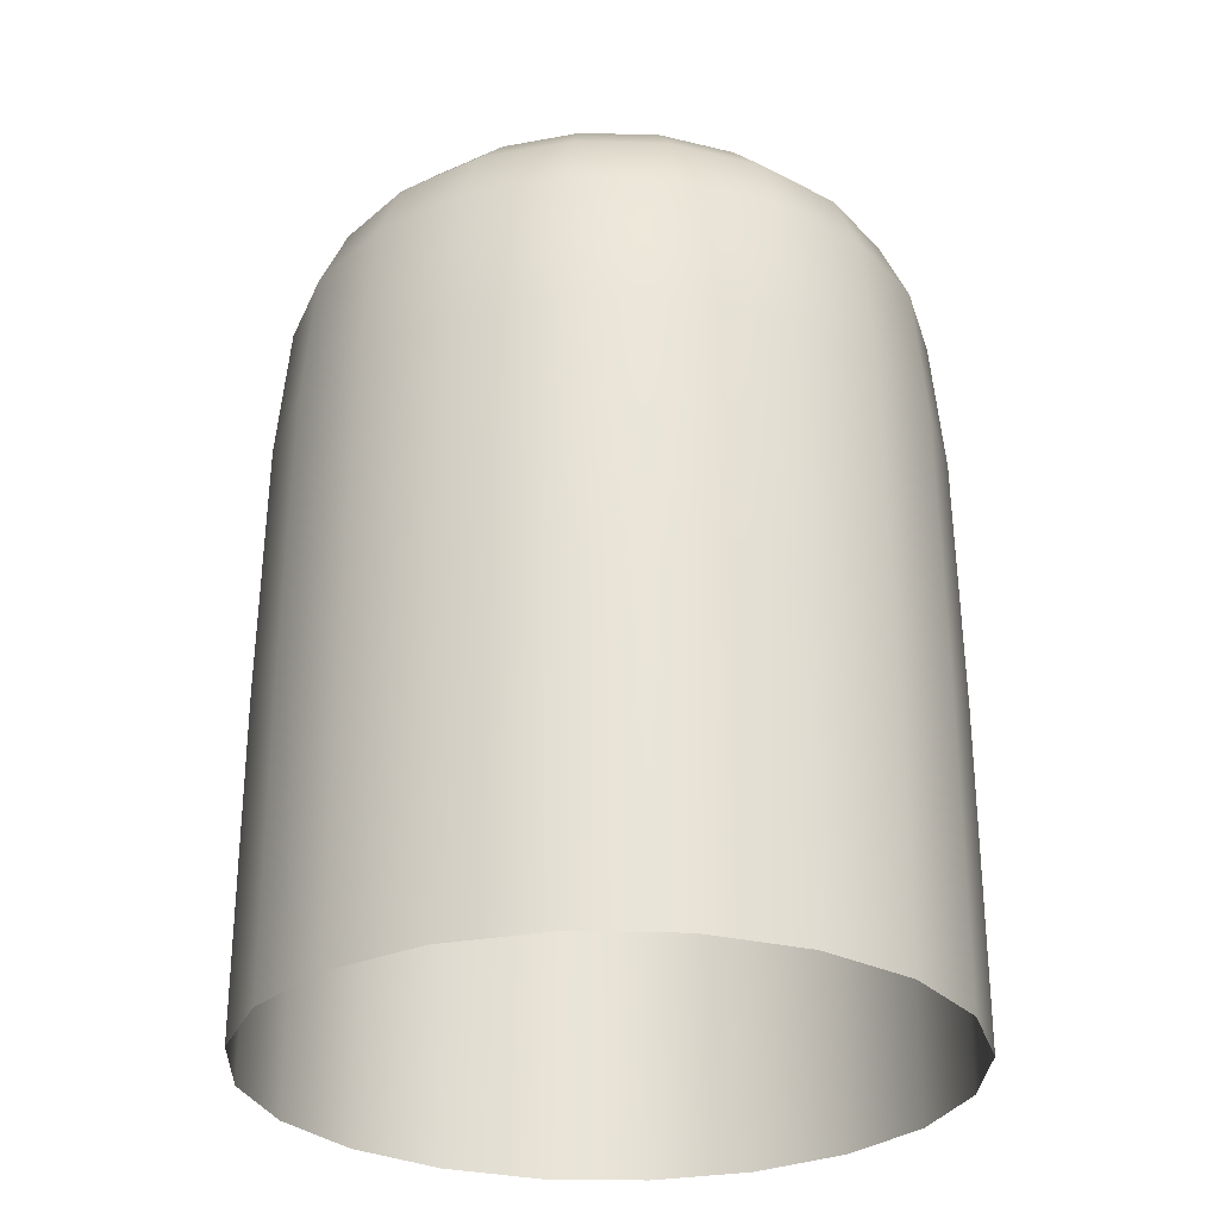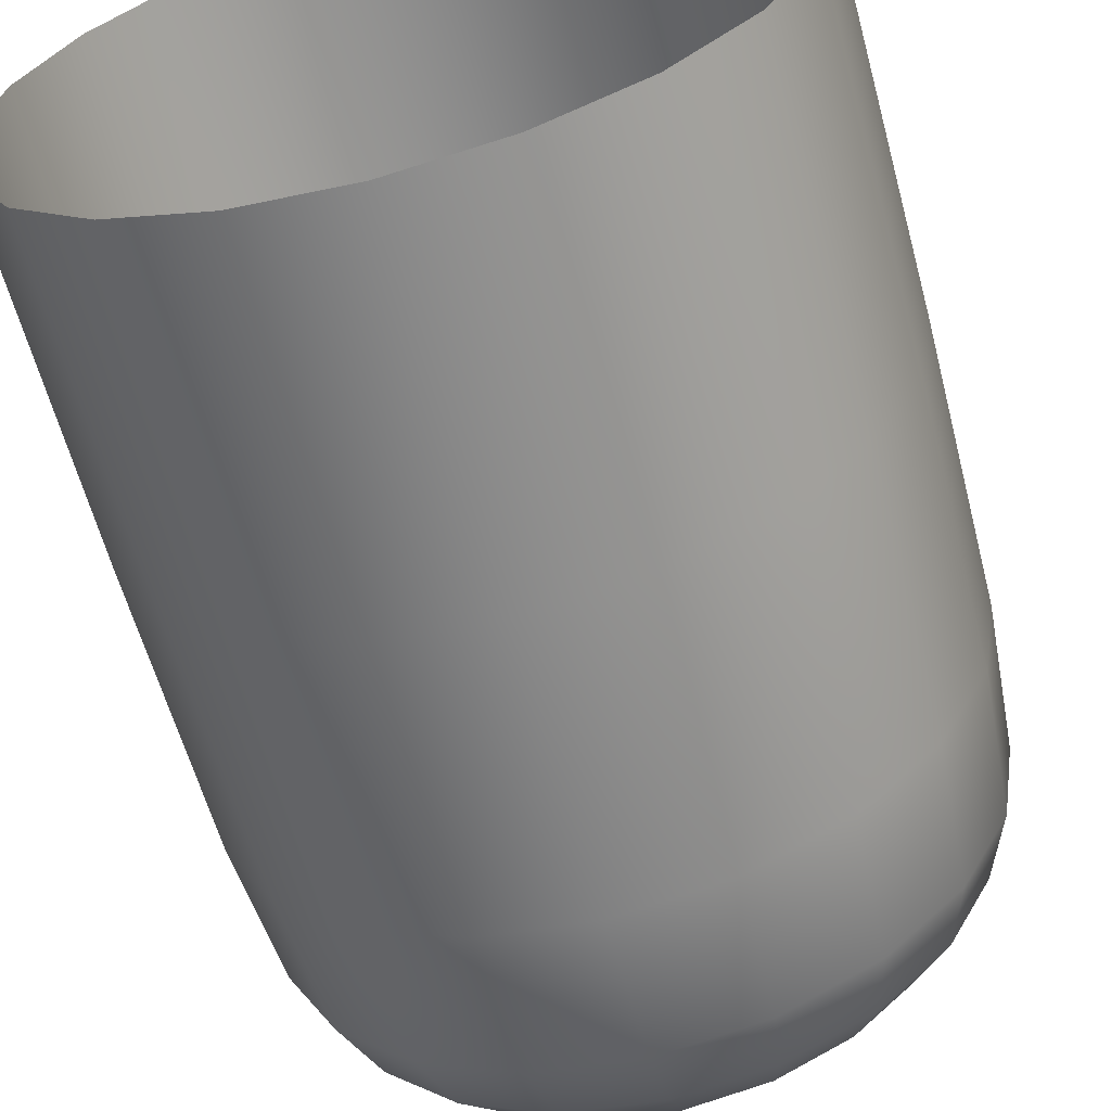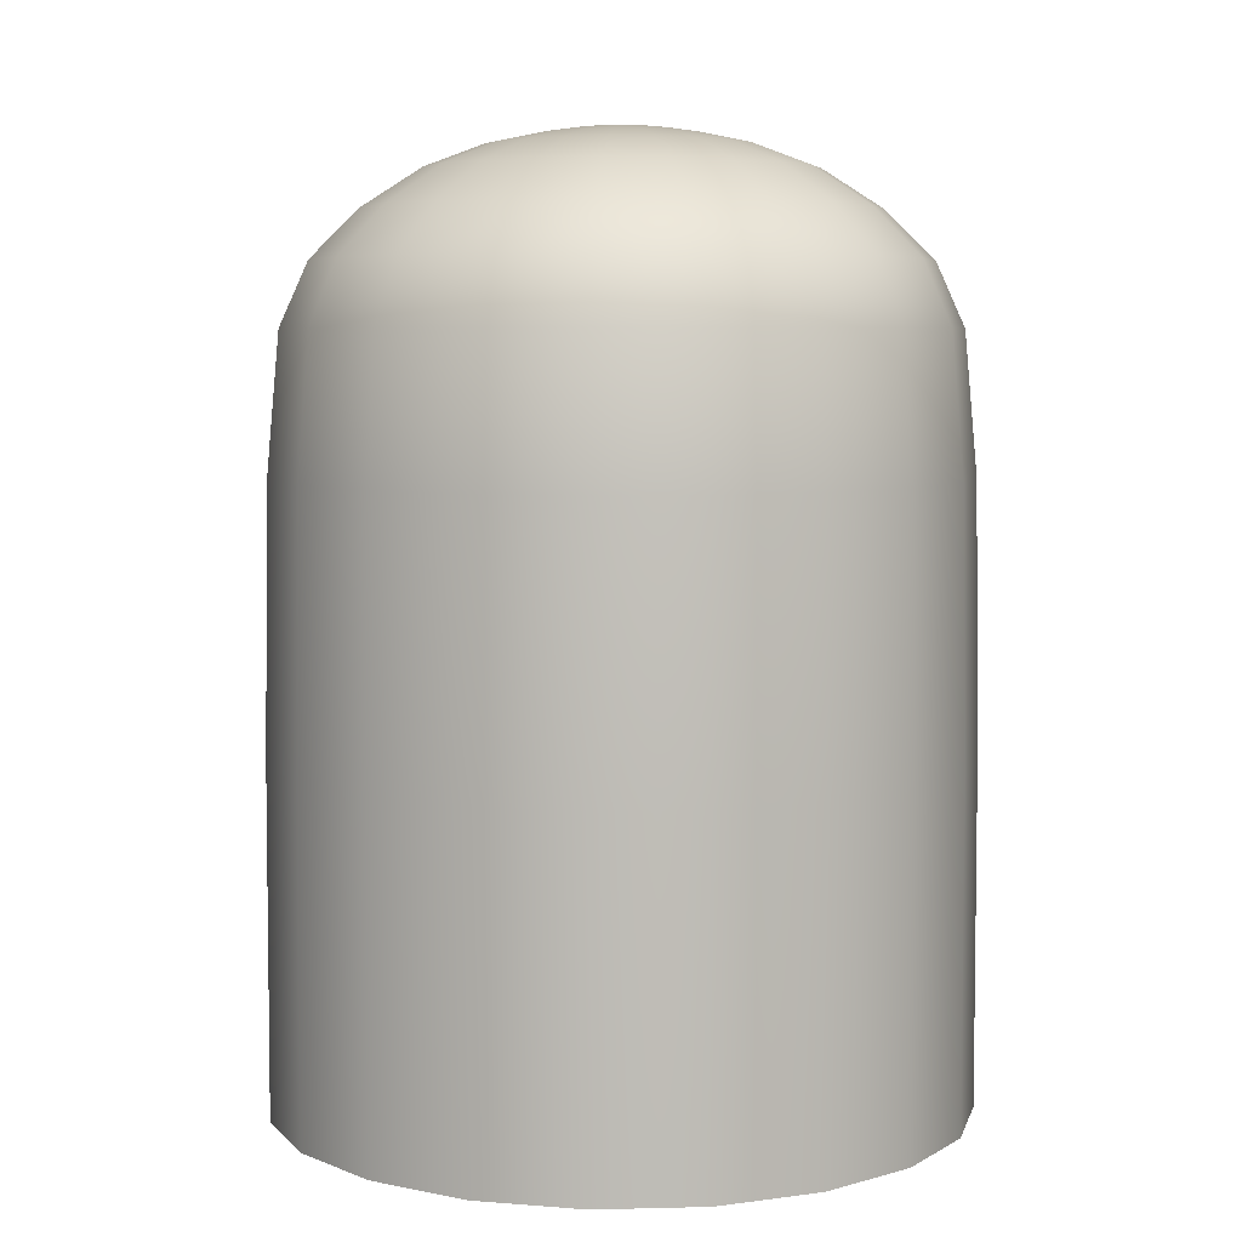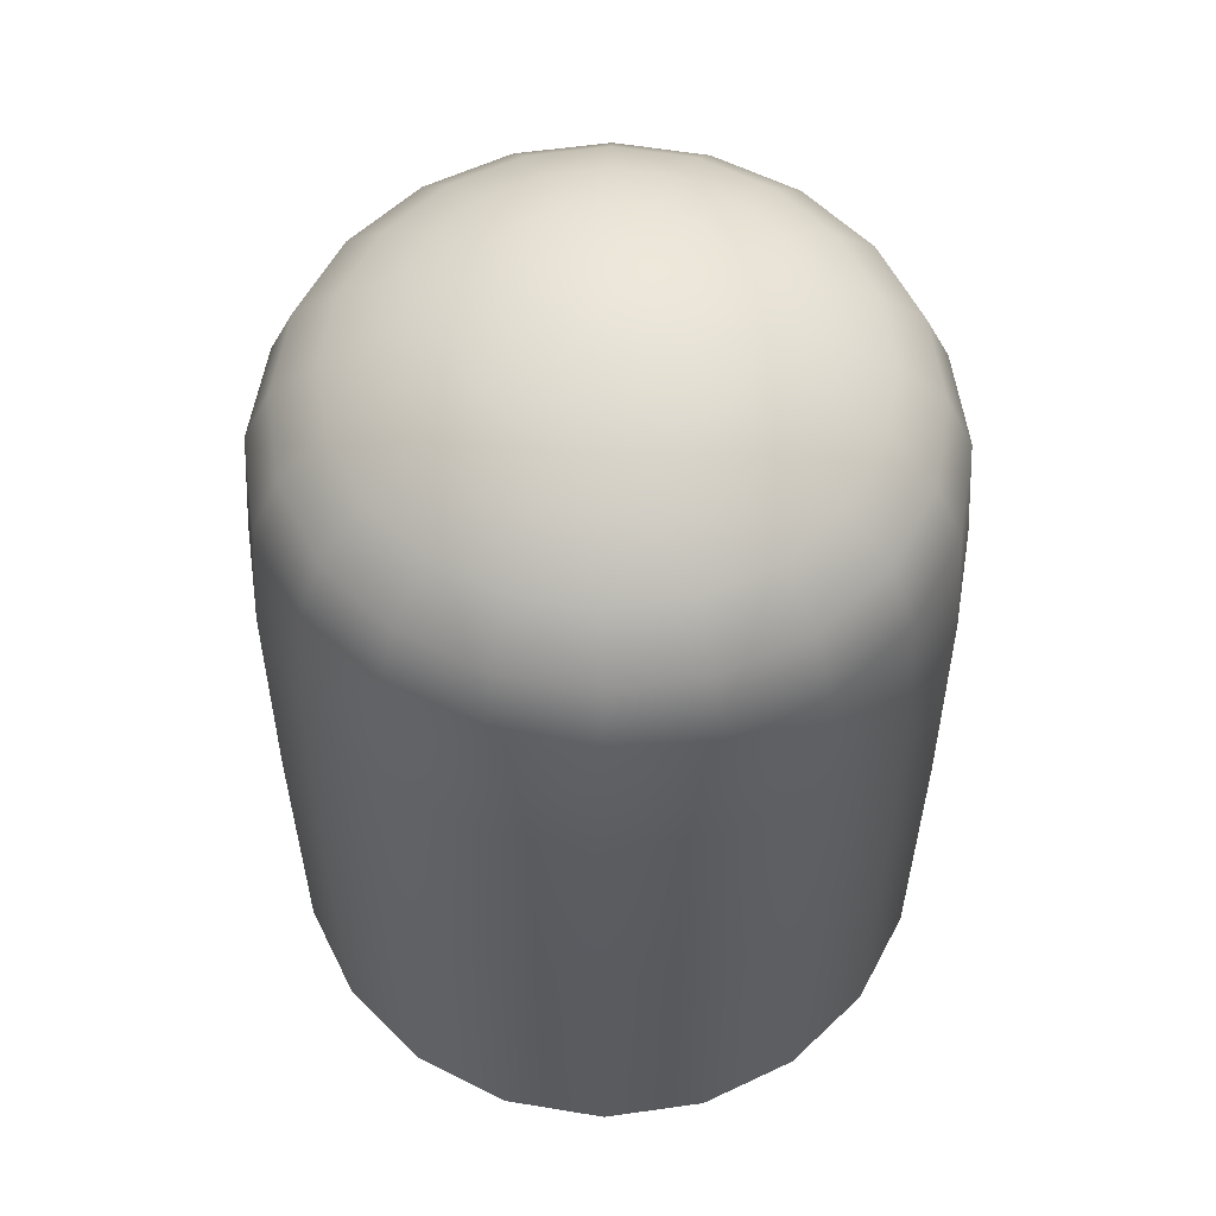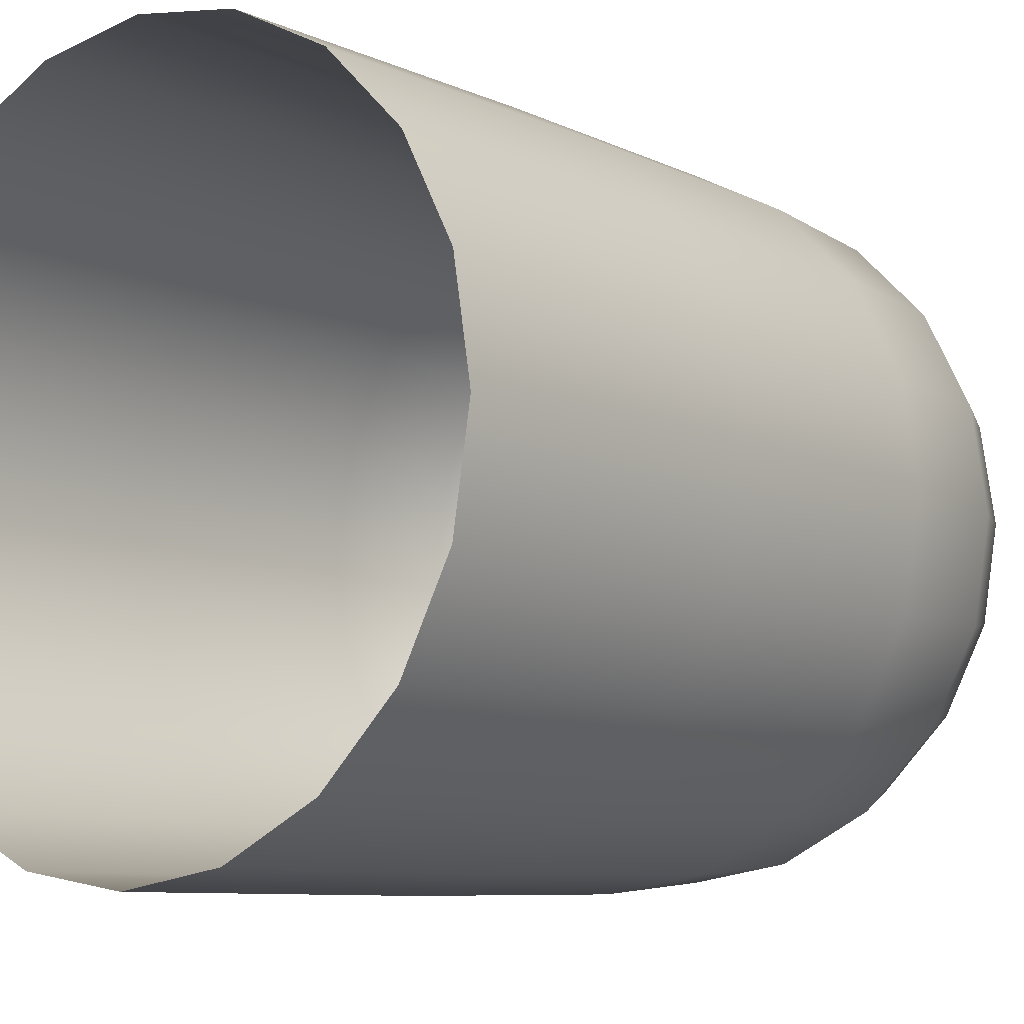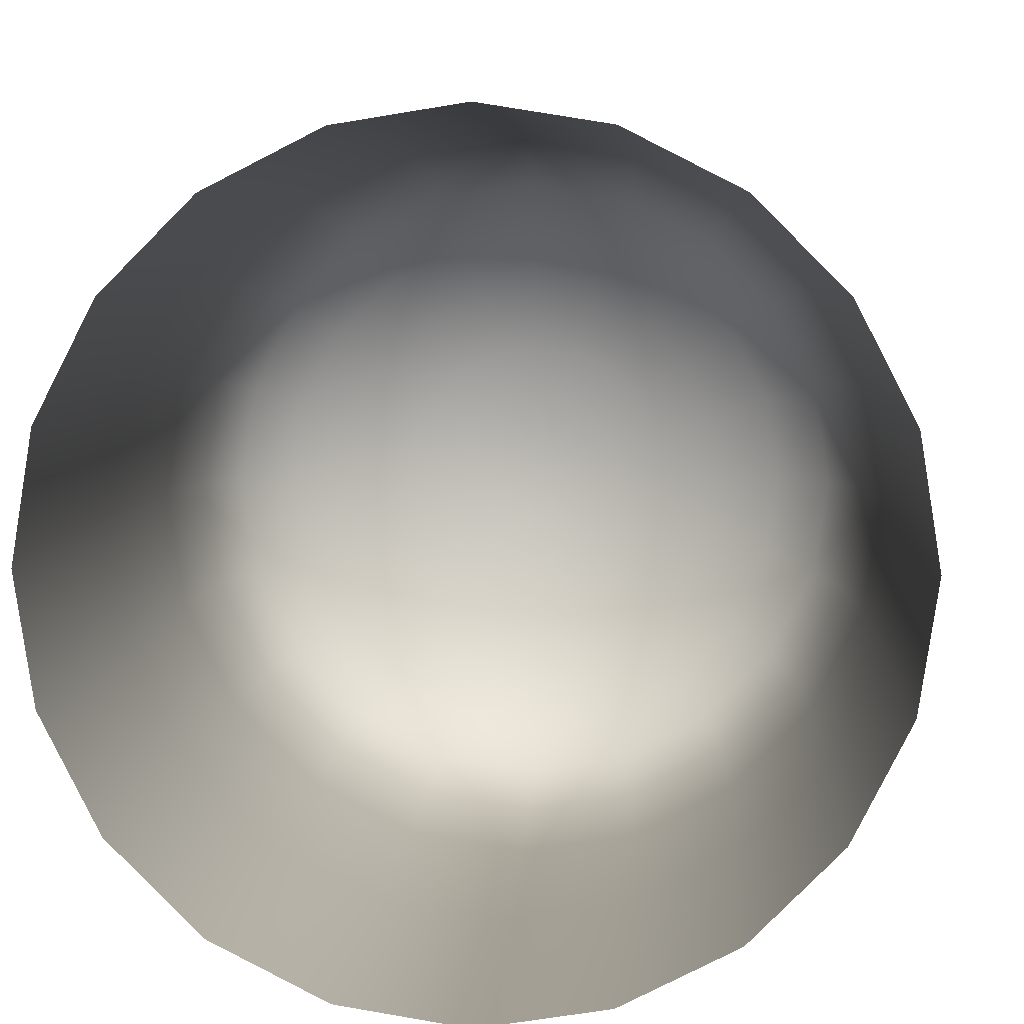
<metadata>
{"format":"obj","ext":"obj","renderer":"f3d","projection":"perspective","resolution":1024,"background":"white","views":[{"elev":-28.4,"azim":24.8,"up":"+Y"},{"elev":-63.0,"azim":15.2,"up":"+Z"},{"elev":5.9,"azim":166.7,"up":"+Y"},{"elev":57.7,"azim":108.7,"up":"+Y"},{"elev":-8.3,"azim":38.9,"up":"+Z"},{"elev":5.4,"azim":3.6,"up":"+Z"}]}
</metadata>
<code>
o Mr_Freeze_Casco
v 0.1002 1.372 0.04464
v 0.1002 1.372 -0.02048
v 0 1.372 -0.09328
v -0.06193 1.372 -0.07316
v 0.06193 1.372 -0.07316
v -0.1002 1.372 -0.02048
v -0.1002 1.372 0.04464
v -0.06193 1.372 0.09733
v 0 1.372 0.1174
v 0.06193 1.372 0.09733
v 0.09875 1.559 0.04417
v 0.09875 1.559 -0.02
v 0 1.559 -0.09175
v -0.06103 1.559 -0.07192
v 0.06103 1.559 -0.07192
v -0.09875 1.559 -0.02
v -0.09875 1.559 0.04417
v -0.06103 1.559 0.09609
v 0 1.559 0.1159
v 0.06103 1.559 0.09609
v 0.08685 1.622 0.0403
v 0.08685 1.622 -0.01613
v 0 1.622 -0.07923
v -0.05367 1.622 -0.06179
v 0.05367 1.622 -0.06179
v -0.08685 1.622 -0.01613
v -0.08685 1.622 0.0403
v -0.05367 1.622 0.08596
v 0 1.622 0.1034
v 0.05367 1.622 0.08596
v 0.05527 1.648 0.03004
v 0.05527 1.648 -0.005874
v 0 1.648 -0.04603
v -0.03416 1.648 -0.03493
v 0.03416 1.648 -0.03493
v -0.05527 1.648 -0.005874
v -0.05527 1.648 0.03004
v -0.03416 1.648 0.0591
v 0 1.648 0.0702
v 0.03416 1.648 0.0591
v 0.02336 1.658 0.01967
v 0.02336 1.658 0.004495
v 0 1.658 -0.01247
v -0.01444 1.658 -0.007785
v 0.01444 1.658 -0.007785
v -0.02336 1.658 0.004495
v -0.02336 1.658 0.01967
v -0.01444 1.658 0.03195
v 0 1.658 0.03664
v 0.01444 1.658 0.03195
v 0 1.661 0.01209
v 0.0852 1.372 0.07399
v 0.03254 1.372 0.1122
v -0.03254 1.372 0.1122
v -0.0852 1.372 0.07399
v -0.1053 1.372 0.01209
v 0.03254 1.372 -0.08808
v -0.0852 1.372 -0.04982
v 0.0852 1.372 -0.04982
v -0.03254 1.372 -0.08808
v 0.1053 1.372 0.01209
v 0.08396 1.559 0.07309
v 0.03207 1.559 0.1108
v -0.03207 1.559 0.1108
v -0.08396 1.559 0.07309
v -0.1038 1.559 0.01209
v 0.03207 1.559 -0.08662
v -0.08396 1.559 -0.04892
v 0.08396 1.559 -0.04892
v -0.03207 1.559 -0.08662
v 0.1038 1.559 0.01209
v 0.06182 1.477 -0.073
v 0.1 1.477 -0.02042
v -0.1 1.477 0.04458
v -0.1 1.477 -0.02042
v 0.06182 1.477 0.09717
v 0 1.477 0.1173
v -0.06182 1.477 -0.073
v 0 1.477 -0.09309
v -0.06182 1.477 0.09717
v 0.1 1.477 0.04458
v 0.07384 1.622 0.06573
v 0.02821 1.622 0.09889
v -0.02821 1.622 0.09889
v -0.07384 1.622 0.06573
v -0.09127 1.622 0.01209
v 0.02821 1.622 -0.07472
v -0.07384 1.622 -0.04156
v 0.07384 1.622 -0.04156
v -0.02821 1.622 -0.07472
v 0.09127 1.622 0.01209
v -0.09508 1.602 0.04298
v -0.09508 1.602 -0.01881
v 0.05876 1.602 0.09296
v 0 1.602 0.1121
v -0.05876 1.602 -0.06879
v 0 1.602 -0.08789
v 0.05876 1.602 -0.06879
v -0.05876 1.602 0.09296
v 0.09508 1.602 -0.01881
v 0.09508 1.602 0.04298
v 0.047 1.648 0.04623
v 0.01795 1.648 0.06733
v -0.01795 1.648 0.06733
v -0.047 1.648 0.04623
v -0.05809 1.648 0.01209
v 0.01795 1.648 -0.04316
v -0.047 1.648 -0.02206
v 0.047 1.648 -0.02206
v -0.01795 1.648 -0.04316
v 0.05809 1.648 0.01209
v 0.04492 1.637 0.07392
v 0 1.637 0.08851
v -0.04492 1.637 -0.04975
v 0 1.637 -0.06434
v 0.04492 1.637 -0.04975
v -0.04492 1.637 0.07392
v 0.07269 1.637 -0.01153
v 0.07269 1.637 0.0357
v -0.07269 1.637 -0.01153
v -0.07269 1.637 0.0357
v 0.02004 1.658 0.02664
v 0.007654 1.658 0.03564
v -0.007654 1.658 0.03564
v -0.02004 1.658 0.02664
v -0.02477 1.658 0.01209
v 0.007654 1.658 -0.01147
v -0.02004 1.658 -0.002474
v 0.02004 1.658 -0.002474
v -0.007654 1.658 -0.01147
v 0.02477 1.658 0.01209
v -0.0235 1.655 -0.02026
v 0 1.655 -0.0279
v 0.0235 1.655 -0.02026
v 0 1.655 0.05207
v -0.0235 1.655 0.04443
v 0.03803 1.655 -0.000271
v 0.03803 1.655 0.02444
v -0.03803 1.655 -0.000271
v -0.03803 1.655 0.02444
v 0.0235 1.655 0.04443
v 0.01248 1.66 0.01614
v 0 1.66 -0.001034
v 0.007711 1.66 0.001471
v 0 1.66 0.0252
v -0.007711 1.66 0.0227
v 0.01248 1.66 0.008031
v -0.01248 1.66 0.008031
v -0.007711 1.66 0.001471
v -0.01248 1.66 0.01614
v 0.007711 1.66 0.0227
v 0.08505 1.477 -0.04971
v -0.1051 1.477 0.01209
v 0.03249 1.477 0.1121
v -0.03249 1.477 -0.0879
v 0.03249 1.477 -0.0879
v -0.03249 1.477 0.1121
v 0.1051 1.477 0.01209
v -0.08505 1.477 -0.04971
v -0.08505 1.477 0.07388
v 0.08505 1.477 0.07388
v -0.09993 1.602 0.01209
v 0.03088 1.602 0.1071
v -0.03088 1.602 -0.08295
v 0.03088 1.602 -0.08295
v -0.03088 1.602 0.1071
v 0.09993 1.602 0.01209
v -0.08084 1.602 -0.04665
v -0.08084 1.602 0.07082
v 0.08084 1.602 0.07082
v 0.08084 1.602 -0.04665
v 0.02361 1.637 0.08474
v -0.02361 1.637 -0.06057
v 0.02361 1.637 -0.06057
v -0.02361 1.637 0.08474
v 0.07639 1.637 0.01209
v -0.0618 1.637 -0.03282
v -0.0618 1.637 0.05699
v 0.0618 1.637 0.05699
v 0.0618 1.637 -0.03282
v -0.07639 1.637 0.01209
v -0.01236 1.655 -0.02595
v 0.01236 1.655 -0.02595
v -0.01236 1.655 0.05012
v 0.03999 1.655 0.01209
v -0.03236 1.655 -0.01142
v -0.03236 1.655 0.03559
v 0.03236 1.655 0.03559
v 0.03236 1.655 -0.01142
v -0.03999 1.655 0.01209
v 0.01236 1.655 0.05012
v 0.004738 1.66 -0.002498
v -0.004738 1.66 0.02667
v 0.01533 1.66 0.01209
v -0.0124 1.66 0.003072
v -0.0124 1.66 0.0211
v 0.0124 1.66 0.0211
v 0.0124 1.66 0.003072
v -0.01533 1.66 0.01209
v 0.004738 1.66 0.02667
v -0.004738 1.66 -0.002498
f 2 59 152 73
f 59 5 72 152
f 152 72 15 69
f 73 152 69 12
f 6 56 153 75
f 56 7 74 153
f 153 74 17 66
f 75 153 66 16
f 9 53 154 77
f 53 10 76 154
f 154 76 20 63
f 77 154 63 19
f 3 60 155 79
f 60 4 78 155
f 155 78 14 70
f 79 155 70 13
f 5 57 156 72
f 57 3 79 156
f 156 79 13 67
f 72 156 67 15
f 8 54 157 80
f 54 9 77 157
f 157 77 19 64
f 80 157 64 18
f 1 61 158 81
f 61 2 73 158
f 158 73 12 71
f 81 158 71 11
f 4 58 159 78
f 58 6 75 159
f 159 75 16 68
f 78 159 68 14
f 7 55 160 74
f 55 8 80 160
f 160 80 18 65
f 74 160 65 17
f 10 52 161 76
f 52 1 81 161
f 161 81 11 62
f 76 161 62 20
f 16 66 162 93
f 66 17 92 162
f 162 92 27 86
f 93 162 86 26
f 19 63 163 95
f 63 20 94 163
f 163 94 30 83
f 95 163 83 29
f 13 70 164 97
f 70 14 96 164
f 164 96 24 90
f 97 164 90 23
f 15 67 165 98
f 67 13 97 165
f 165 97 23 87
f 98 165 87 25
f 18 64 166 99
f 64 19 95 166
f 166 95 29 84
f 99 166 84 28
f 11 71 167 101
f 71 12 100 167
f 167 100 22 91
f 101 167 91 21
f 14 68 168 96
f 68 16 93 168
f 168 93 26 88
f 96 168 88 24
f 17 65 169 92
f 65 18 99 169
f 169 99 28 85
f 92 169 85 27
f 20 62 170 94
f 62 11 101 170
f 170 101 21 82
f 94 170 82 30
f 12 69 171 100
f 69 15 98 171
f 171 98 25 89
f 100 171 89 22
f 29 83 172 113
f 83 30 112 172
f 172 112 40 103
f 113 172 103 39
f 23 90 173 115
f 90 24 114 173
f 173 114 34 110
f 115 173 110 33
f 25 87 174 116
f 87 23 115 174
f 174 115 33 107
f 116 174 107 35
f 28 84 175 117
f 84 29 113 175
f 175 113 39 104
f 117 175 104 38
f 21 91 176 119
f 91 22 118 176
f 176 118 32 111
f 119 176 111 31
f 24 88 177 114
f 88 26 120 177
f 177 120 36 108
f 114 177 108 34
f 27 85 178 121
f 85 28 117 178
f 178 117 38 105
f 121 178 105 37
f 30 82 179 112
f 82 21 119 179
f 179 119 31 102
f 112 179 102 40
f 22 89 180 118
f 89 25 116 180
f 180 116 35 109
f 118 180 109 32
f 26 86 181 120
f 86 27 121 181
f 181 121 37 106
f 120 181 106 36
f 33 110 182 133
f 110 34 132 182
f 182 132 44 130
f 133 182 130 43
f 35 107 183 134
f 107 33 133 183
f 183 133 43 127
f 134 183 127 45
f 38 104 184 136
f 104 39 135 184
f 184 135 49 124
f 136 184 124 48
f 31 111 185 138
f 111 32 137 185
f 185 137 42 131
f 138 185 131 41
f 34 108 186 132
f 108 36 139 186
f 186 139 46 128
f 132 186 128 44
f 37 105 187 140
f 105 38 136 187
f 187 136 48 125
f 140 187 125 47
f 40 102 188 141
f 102 31 138 188
f 188 138 41 122
f 141 188 122 50
f 32 109 189 137
f 109 35 134 189
f 189 134 45 129
f 137 189 129 42
f 36 106 190 139
f 106 37 140 190
f 190 140 47 126
f 139 190 126 46
f 39 103 191 135
f 103 40 141 191
f 191 141 50 123
f 135 191 123 49
f 45 127 192 144
f 43 143 192 127
f 51 144 192 143
f 48 124 193 146
f 49 145 193 124
f 51 146 193 145
f 41 131 194 142
f 42 147 194 131
f 51 142 194 147
f 44 128 195 149
f 46 148 195 128
f 51 149 195 148
f 47 125 196 150
f 48 146 196 125
f 51 150 196 146
f 50 122 197 151
f 41 142 197 122
f 51 151 197 142
f 42 129 198 147
f 45 144 198 129
f 51 147 198 144
f 46 126 199 148
f 47 150 199 126
f 51 148 199 150
f 49 123 200 145
f 50 151 200 123
f 51 145 200 151
f 43 130 201 143
f 44 149 201 130
f 51 143 201 149

</code>
